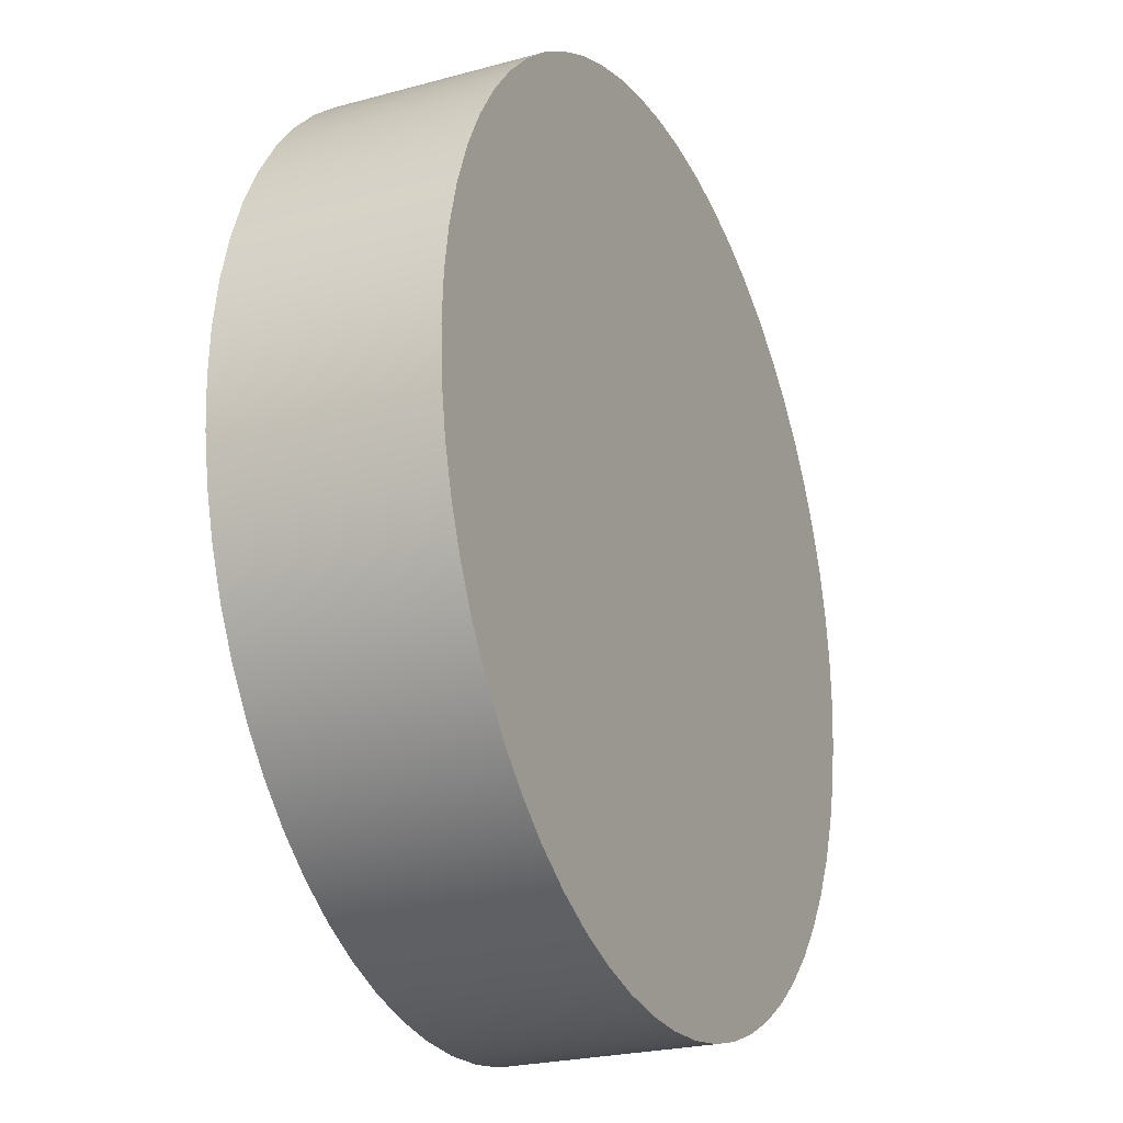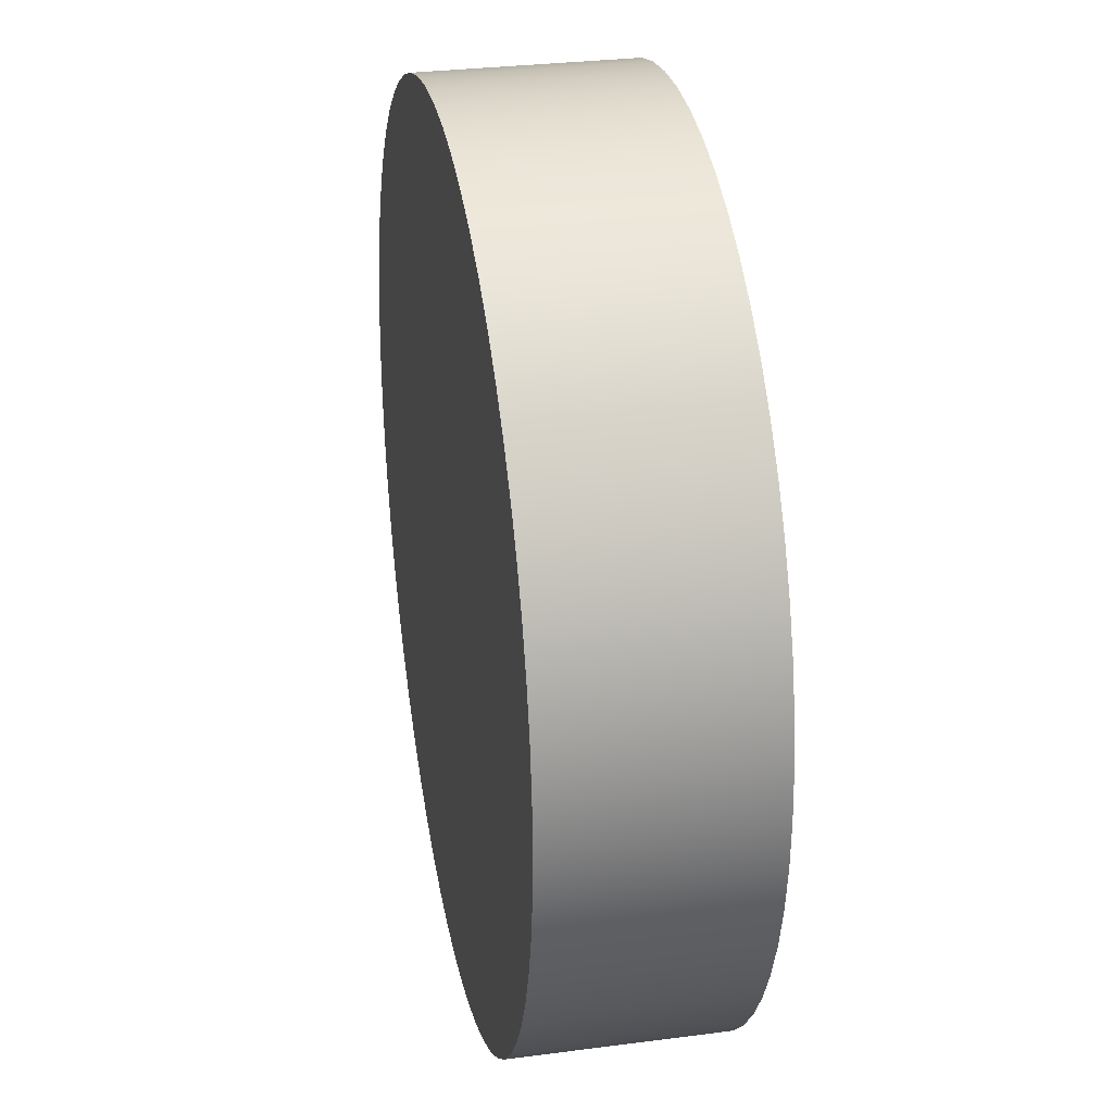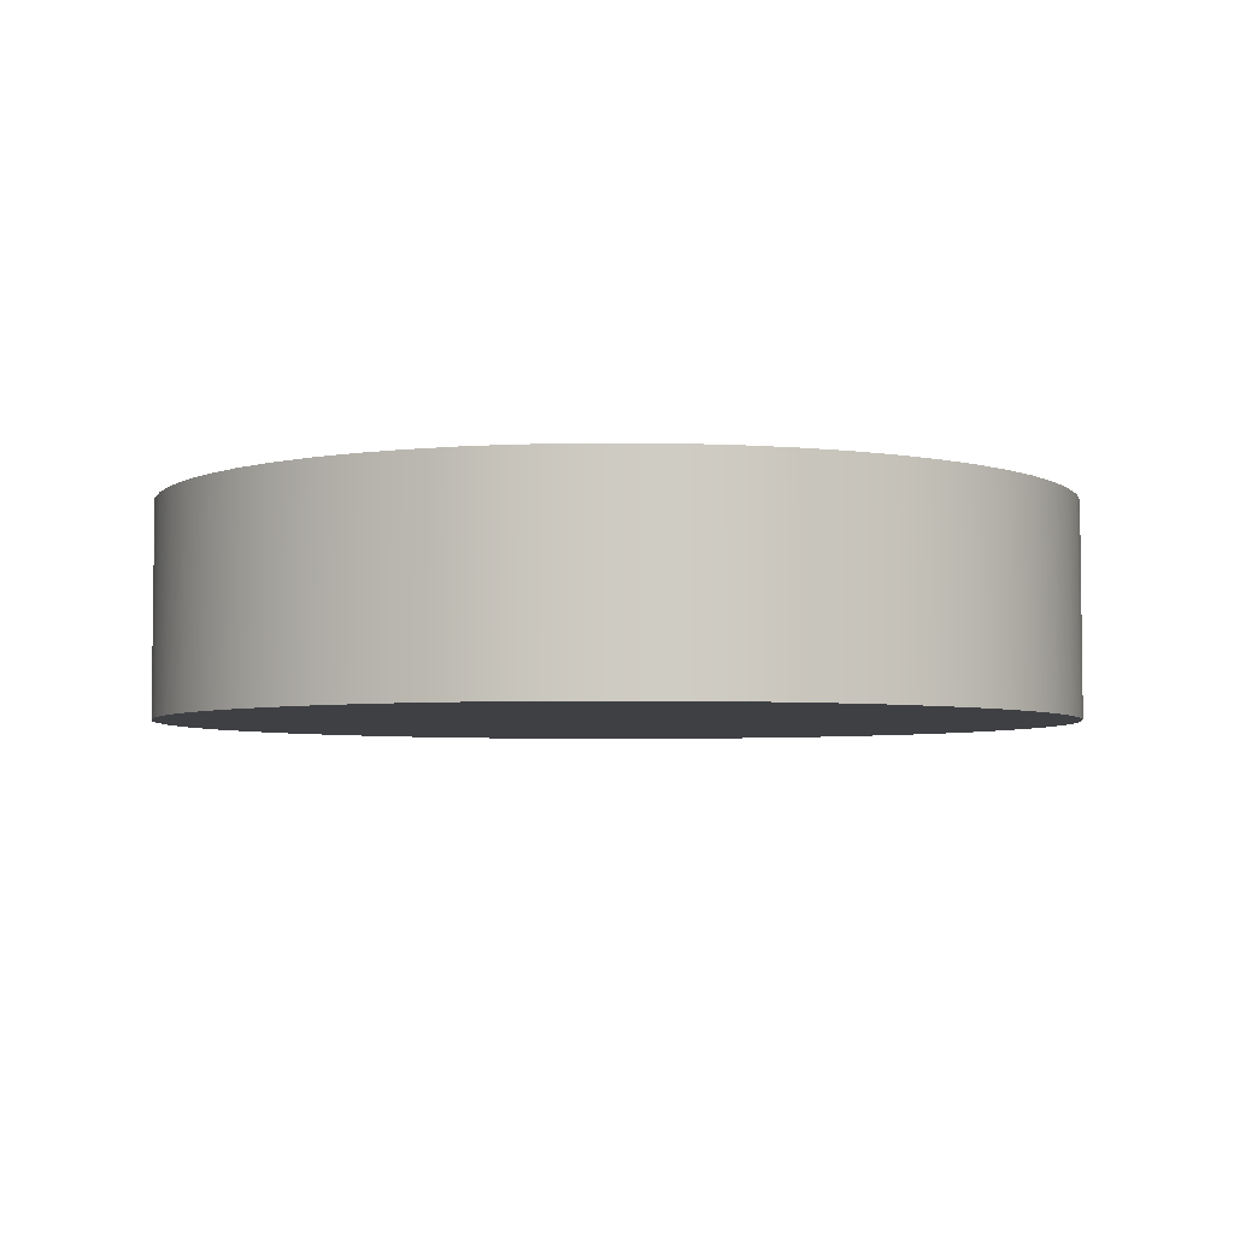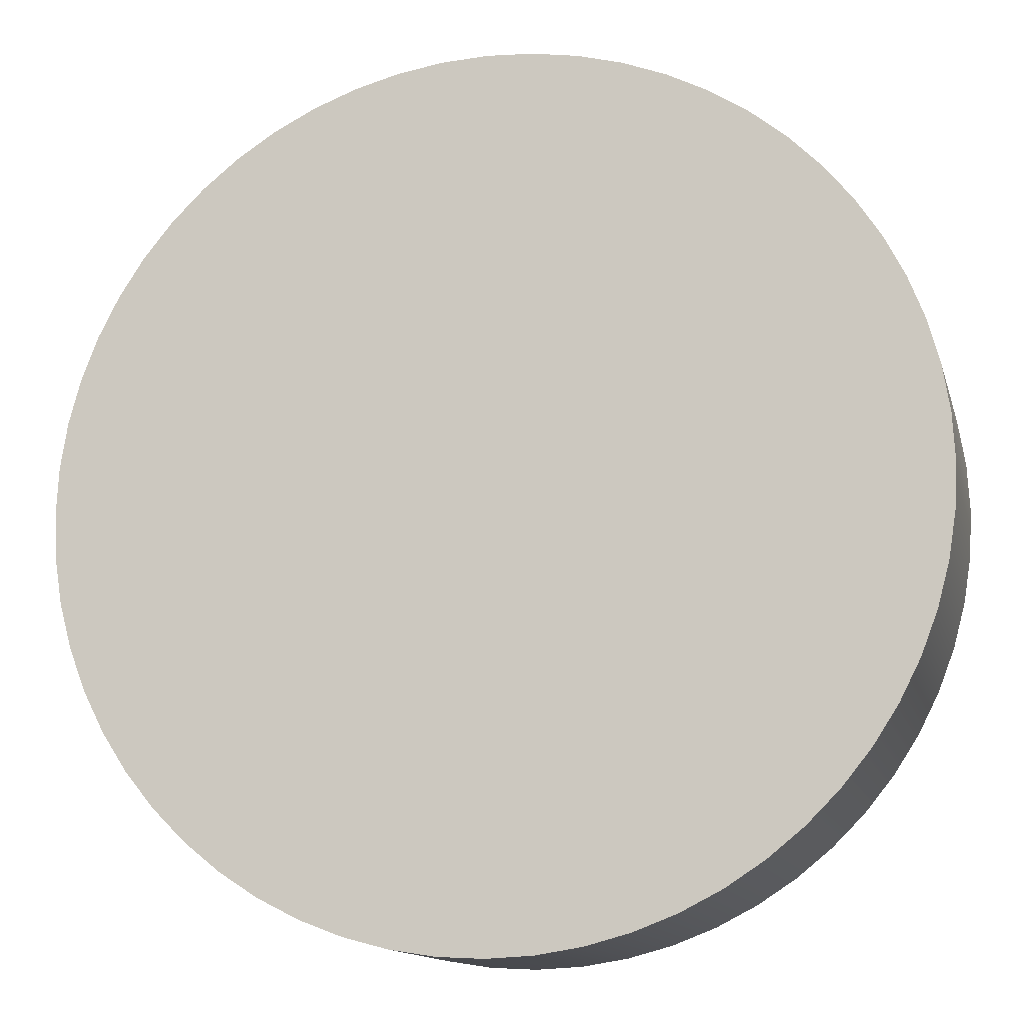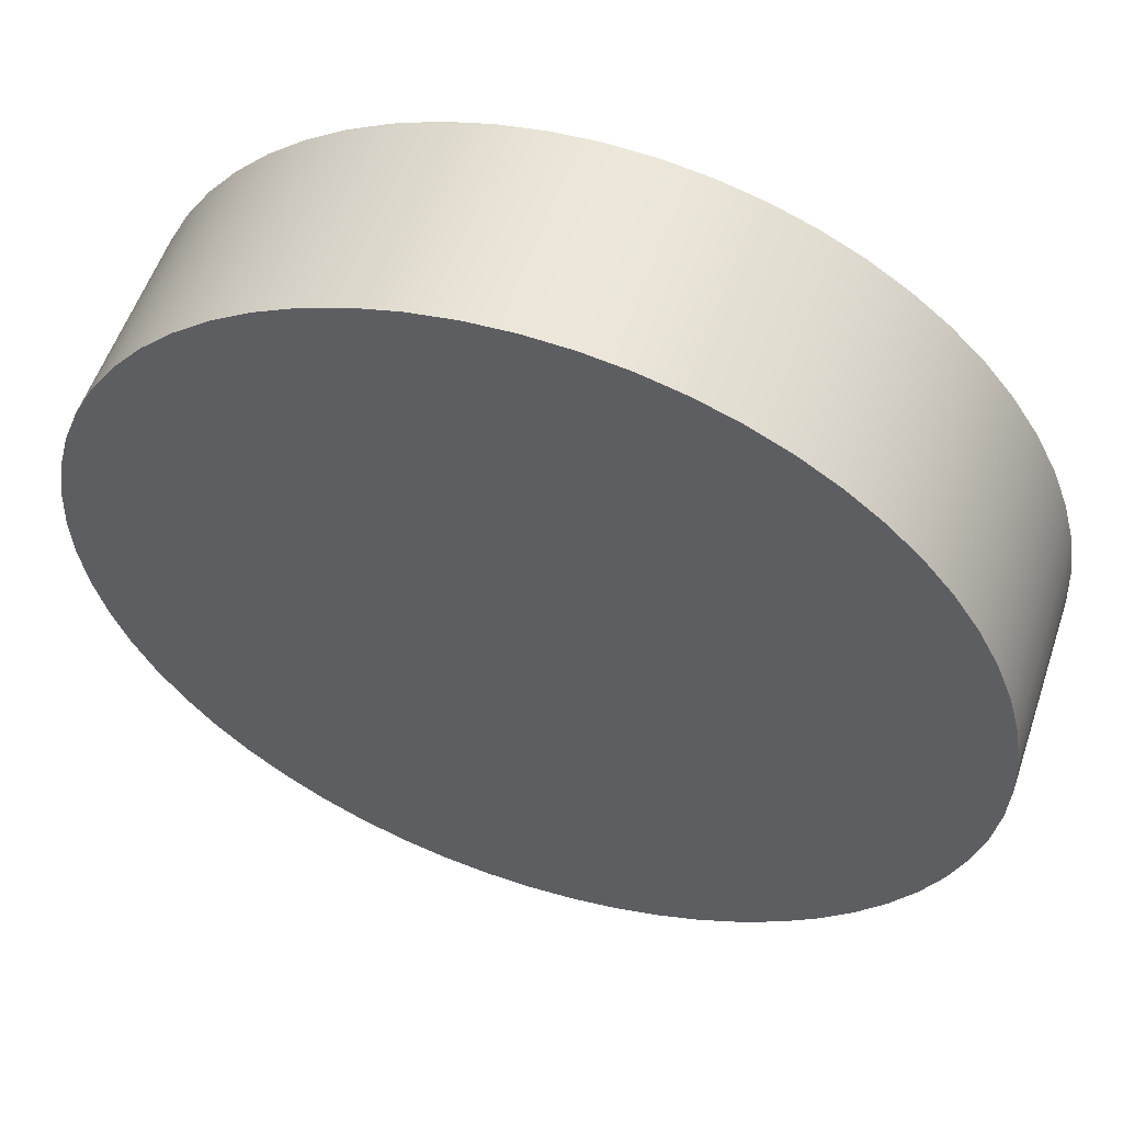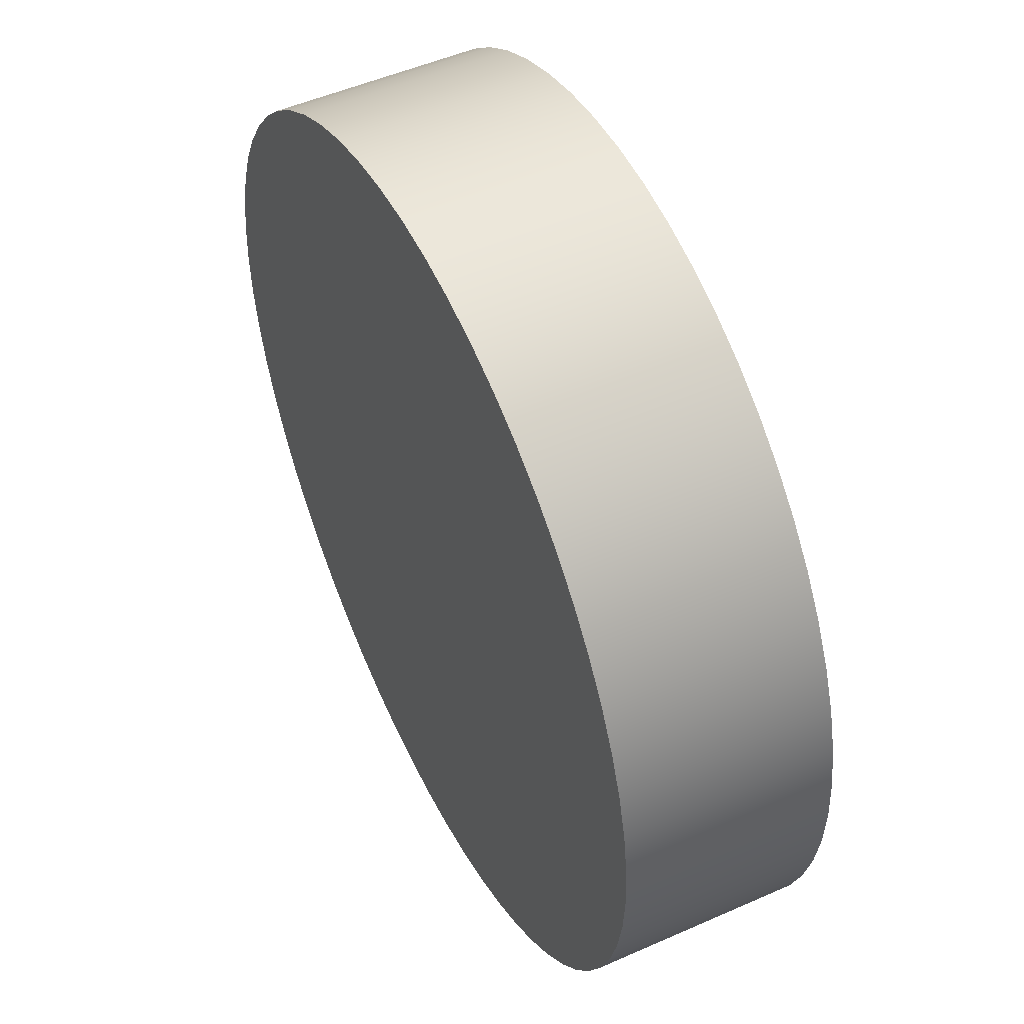
<metadata>
{"format":"obj","ext":"obj","renderer":"f3d","projection":"perspective","resolution":1024,"background":"white","views":[{"elev":-23.8,"azim":114.6,"up":"+Y"},{"elev":30.0,"azim":-100.8,"up":"+Y"},{"elev":-4.7,"azim":89.0,"up":"+Z"},{"elev":-13.3,"azim":-166.1,"up":"+Y"},{"elev":55.4,"azim":18.5,"up":"+Y"},{"elev":50.7,"azim":64.2,"up":"+Y"}]}
</metadata>
<code>
v -1.075 -1.316e-16 0.5
v -1.069 0.1124 0.5
v -1.052 0.2235 0.5
v -1.022 0.3322 0.5
v -0.9821 0.4372 0.5
v -0.931 0.5375 0.5
v -0.8697 0.6319 0.5
v -0.7989 0.7193 0.5
v -0.7193 0.7989 0.5
v -0.6319 0.8697 0.5
v -0.5375 0.931 0.5
v -0.4372 0.9821 0.5
v -0.3322 1.022 0.5
v -0.2235 1.052 0.5
v -0.1124 1.069 0.5
v 6.582e-17 1.075 0.5
v 0.1124 1.069 0.5
v 0.2235 1.052 0.5
v 0.3322 1.022 0.5
v 0.4372 0.9821 0.5
v 0.5375 0.931 0.5
v 0.6319 0.8697 0.5
v 0.7193 0.7989 0.5
v 0.7989 0.7193 0.5
v 0.8697 0.6319 0.5
v 0.931 0.5375 0.5
v 0.9821 0.4372 0.5
v 1.022 0.3322 0.5
v 1.052 0.2235 0.5
v 1.069 0.1124 0.5
v 1.075 0 0.5
v 1.069 -0.1124 0.5
v 1.052 -0.2235 0.5
v 1.022 -0.3322 0.5
v 0.9821 -0.4372 0.5
v 0.931 -0.5375 0.5
v 0.8697 -0.6319 0.5
v 0.7989 -0.7193 0.5
v 0.7193 -0.7989 0.5
v 0.6319 -0.8697 0.5
v 0.5375 -0.931 0.5
v 0.4372 -0.9821 0.5
v 0.3322 -1.022 0.5
v 0.2235 -1.052 0.5
v 0.1124 -1.069 0.5
v 6.582e-17 -1.075 0.5
v -0.1124 -1.069 0.5
v -0.2235 -1.052 0.5
v -0.3322 -1.022 0.5
v -0.4372 -0.9821 0.5
v -0.5375 -0.931 0.5
v -0.6319 -0.8697 0.5
v -0.7193 -0.7989 0.5
v -0.7989 -0.7193 0.5
v -0.8697 -0.6319 0.5
v -0.931 -0.5375 0.5
v -0.9821 -0.4372 0.5
v -1.022 -0.3322 0.5
v -1.052 -0.2235 0.5
v -1.069 -0.1124 0.5
v -1.075 -1.316e-16 0
v -1.069 -0.1124 0
v -1.052 -0.2235 0
v -1.022 -0.3322 0
v -0.9821 -0.4372 0
v -0.931 -0.5375 0
v -0.8697 -0.6319 0
v -0.7989 -0.7193 0
v -0.7193 -0.7989 0
v -0.6319 -0.8697 0
v -0.5375 -0.931 0
v -0.4372 -0.9821 0
v -0.3322 -1.022 0
v -0.2235 -1.052 0
v -0.1124 -1.069 0
v 6.582e-17 -1.075 0
v 0.1124 -1.069 0
v 0.2235 -1.052 0
v 0.3322 -1.022 0
v 0.4372 -0.9821 0
v 0.5375 -0.931 0
v 0.6319 -0.8697 0
v 0.7193 -0.7989 0
v 0.7989 -0.7193 0
v 0.8697 -0.6319 0
v 0.931 -0.5375 0
v 0.9821 -0.4372 0
v 1.022 -0.3322 0
v 1.052 -0.2235 0
v 1.069 -0.1124 0
v 1.075 0 0
v 1.069 0.1124 0
v 1.052 0.2235 0
v 1.022 0.3322 0
v 0.9821 0.4372 0
v 0.931 0.5375 0
v 0.8697 0.6319 0
v 0.7989 0.7193 0
v 0.7193 0.7989 0
v 0.6319 0.8697 0
v 0.5375 0.931 0
v 0.4372 0.9821 0
v 0.3322 1.022 0
v 0.2235 1.052 0
v 0.1124 1.069 0
v 6.582e-17 1.075 0
v -0.1124 1.069 0
v -0.2235 1.052 0
v -0.3322 1.022 0
v -0.4372 0.9821 0
v -0.5375 0.931 0
v -0.6319 0.8697 0
v -0.7193 0.7989 0
v -0.7989 0.7193 0
v -0.8697 0.6319 0
v -0.931 0.5375 0
v -0.9821 0.4372 0
v -1.022 0.3322 0
v -1.052 0.2235 0
v -1.069 0.1124 0
v -1.075 -1.316e-16 0
v -1.075 -1.316e-16 0.5
v -1.075 -1.316e-16 0.5
v -1.069 -0.1124 0.5
v -1.052 -0.2235 0.5
v -1.022 -0.3322 0.5
v -0.9821 -0.4372 0.5
v -0.931 -0.5375 0.5
v -0.8697 -0.6319 0.5
v -0.7989 -0.7193 0.5
v -0.7193 -0.7989 0.5
v -0.6319 -0.8697 0.5
v -0.5375 -0.931 0.5
v -0.4372 -0.9821 0.5
v -0.3322 -1.022 0.5
v -0.2235 -1.052 0.5
v -0.1124 -1.069 0.5
v 6.582e-17 -1.075 0.5
v 0.1124 -1.069 0.5
v 0.2235 -1.052 0.5
v 0.3322 -1.022 0.5
v 0.4372 -0.9821 0.5
v 0.5375 -0.931 0.5
v 0.6319 -0.8697 0.5
v 0.7193 -0.7989 0.5
v 0.7989 -0.7193 0.5
v 0.8697 -0.6319 0.5
v 0.931 -0.5375 0.5
v 0.9821 -0.4372 0.5
v 1.022 -0.3322 0.5
v 1.052 -0.2235 0.5
v 1.069 -0.1124 0.5
v 1.075 0 0.5
v 1.069 0.1124 0.5
v 1.052 0.2235 0.5
v 1.022 0.3322 0.5
v 0.9821 0.4372 0.5
v 0.931 0.5375 0.5
v 0.8697 0.6319 0.5
v 0.7989 0.7193 0.5
v 0.7193 0.7989 0.5
v 0.6319 0.8697 0.5
v 0.5375 0.931 0.5
v 0.4372 0.9821 0.5
v 0.3322 1.022 0.5
v 0.2235 1.052 0.5
v 0.1124 1.069 0.5
v 6.582e-17 1.075 0.5
v -0.1124 1.069 0.5
v -0.2235 1.052 0.5
v -0.3322 1.022 0.5
v -0.4372 0.9821 0.5
v -0.5375 0.931 0.5
v -0.6319 0.8697 0.5
v -0.7193 0.7989 0.5
v -0.7989 0.7193 0.5
v -0.8697 0.6319 0.5
v -0.931 0.5375 0.5
v -0.9821 0.4372 0.5
v -1.022 0.3322 0.5
v -1.052 0.2235 0.5
v -1.069 0.1124 0.5
v -1.075 -1.316e-16 0
v -1.069 0.1124 0
v -1.052 0.2235 0
v -1.022 0.3322 0
v -0.9821 0.4372 0
v -0.931 0.5375 0
v -0.8697 0.6319 0
v -0.7989 0.7193 0
v -0.7193 0.7989 0
v -0.6319 0.8697 0
v -0.5375 0.931 0
v -0.4372 0.9821 0
v -0.3322 1.022 0
v -0.2235 1.052 0
v -0.1124 1.069 0
v 6.582e-17 1.075 0
v 0.1124 1.069 0
v 0.2235 1.052 0
v 0.3322 1.022 0
v 0.4372 0.9821 0
v 0.5375 0.931 0
v 0.6319 0.8697 0
v 0.7193 0.7989 0
v 0.7989 0.7193 0
v 0.8697 0.6319 0
v 0.931 0.5375 0
v 0.9821 0.4372 0
v 1.022 0.3322 0
v 1.052 0.2235 0
v 1.069 0.1124 0
v 1.075 0 0
v 1.069 -0.1124 0
v 1.052 -0.2235 0
v 1.022 -0.3322 0
v 0.9821 -0.4372 0
v 0.931 -0.5375 0
v 0.8697 -0.6319 0
v 0.7989 -0.7193 0
v 0.7193 -0.7989 0
v 0.6319 -0.8697 0
v 0.5375 -0.931 0
v 0.4372 -0.9821 0
v 0.3322 -1.022 0
v 0.2235 -1.052 0
v 0.1124 -1.069 0
v 6.582e-17 -1.075 0
v -0.1124 -1.069 0
v -0.2235 -1.052 0
v -0.3322 -1.022 0
v -0.4372 -0.9821 0
v -0.5375 -0.931 0
v -0.6319 -0.8697 0
v -0.7193 -0.7989 0
v -0.7989 -0.7193 0
v -0.8697 -0.6319 0
v -0.931 -0.5375 0
v -0.9821 -0.4372 0
v -1.022 -0.3322 0
v -1.052 -0.2235 0
v -1.069 -0.1124 0
g 513d3694-e341-11ea-8406-54bf646e7e1f
f 2 120 1
f 1 120 121
f 122 61 60
f 60 61 62
f 60 62 59
f 59 62 63
f 59 63 58
f 58 63 64
f 58 64 57
f 57 64 65
f 57 65 56
f 56 65 66
f 56 66 55
f 55 66 67
f 55 67 54
f 54 67 68
f 54 68 53
f 53 68 69
f 53 69 52
f 52 69 70
f 52 70 51
f 51 70 71
f 51 71 50
f 50 71 72
f 50 72 49
f 49 72 73
f 49 73 48
f 48 73 74
f 48 74 47
f 47 74 75
f 47 75 46
f 46 75 76
f 46 76 45
f 45 76 77
f 45 77 44
f 44 77 78
f 44 78 43
f 43 78 79
f 43 79 42
f 42 79 80
f 42 80 41
f 41 80 81
f 41 81 40
f 40 81 82
f 40 82 39
f 39 82 83
f 39 83 38
f 38 83 84
f 38 84 37
f 37 84 85
f 37 85 36
f 36 85 86
f 36 86 35
f 35 86 87
f 35 87 34
f 34 87 88
f 34 88 33
f 33 88 89
f 33 89 32
f 32 89 90
f 32 90 31
f 31 90 91
f 31 91 30
f 30 91 92
f 30 92 29
f 29 92 93
f 29 93 28
f 28 93 94
f 28 94 27
f 27 94 95
f 27 95 26
f 26 95 96
f 26 96 25
f 25 96 97
f 25 97 24
f 24 97 98
f 24 98 23
f 23 98 99
f 23 99 22
f 22 99 100
f 22 100 21
f 21 100 101
f 21 101 20
f 20 101 102
f 20 102 19
f 19 102 103
f 19 103 18
f 18 103 104
f 18 104 17
f 17 104 105
f 17 105 16
f 16 105 106
f 16 106 15
f 15 106 107
f 15 107 14
f 14 107 108
f 14 108 13
f 13 108 109
f 13 109 12
f 12 109 110
f 12 110 11
f 11 110 111
f 11 111 10
f 10 111 112
f 10 112 9
f 9 112 113
f 9 113 8
f 8 113 114
f 8 114 7
f 7 114 115
f 7 115 6
f 6 115 116
f 6 116 5
f 5 116 117
f 5 117 4
f 4 117 118
f 4 118 3
f 3 118 119
f 3 119 2
f 2 119 120
g 51423f8a-e341-11ea-90f5-54bf646e7e1f
f 124 152 123
f 123 152 153
f 123 153 182
f 182 153 154
f 182 154 181
f 181 154 155
f 181 155 180
f 180 155 156
f 180 156 179
f 179 156 157
f 179 157 178
f 178 157 158
f 178 158 177
f 177 158 159
f 177 159 176
f 176 159 160
f 176 160 175
f 175 160 161
f 175 161 174
f 174 161 162
f 174 162 173
f 173 162 163
f 173 163 172
f 172 163 164
f 172 164 171
f 171 164 165
f 171 165 170
f 170 165 166
f 170 166 169
f 169 166 167
f 169 167 168
f 152 124 151
f 151 124 125
f 151 125 150
f 150 125 126
f 150 126 149
f 149 126 127
f 149 127 148
f 148 127 128
f 148 128 147
f 147 128 129
f 147 129 146
f 146 129 130
f 146 130 145
f 145 130 131
f 145 131 144
f 144 131 132
f 144 132 143
f 143 132 133
f 143 133 142
f 142 133 134
f 142 134 141
f 141 134 135
f 141 135 140
f 140 135 136
f 140 136 139
f 139 136 137
f 139 137 138
g 51463758-e341-11ea-b56a-54bf646e7e1f
f 184 212 183
f 183 212 213
f 183 213 242
f 242 213 214
f 242 214 241
f 241 214 215
f 241 215 240
f 240 215 216
f 240 216 239
f 239 216 217
f 239 217 238
f 238 217 218
f 238 218 237
f 237 218 219
f 237 219 236
f 236 219 220
f 236 220 235
f 235 220 221
f 235 221 234
f 234 221 222
f 234 222 233
f 233 222 223
f 233 223 232
f 232 223 224
f 232 224 231
f 231 224 225
f 231 225 230
f 230 225 226
f 230 226 229
f 229 226 227
f 229 227 228
f 212 184 211
f 211 184 185
f 211 185 210
f 210 185 186
f 210 186 209
f 209 186 187
f 209 187 208
f 208 187 188
f 208 188 207
f 207 188 189
f 207 189 206
f 206 189 190
f 206 190 205
f 205 190 191
f 205 191 204
f 204 191 192
f 204 192 203
f 203 192 193
f 203 193 202
f 202 193 194
f 202 194 201
f 201 194 195
f 201 195 200
f 200 195 196
f 200 196 199
f 199 196 197
f 199 197 198

</code>
